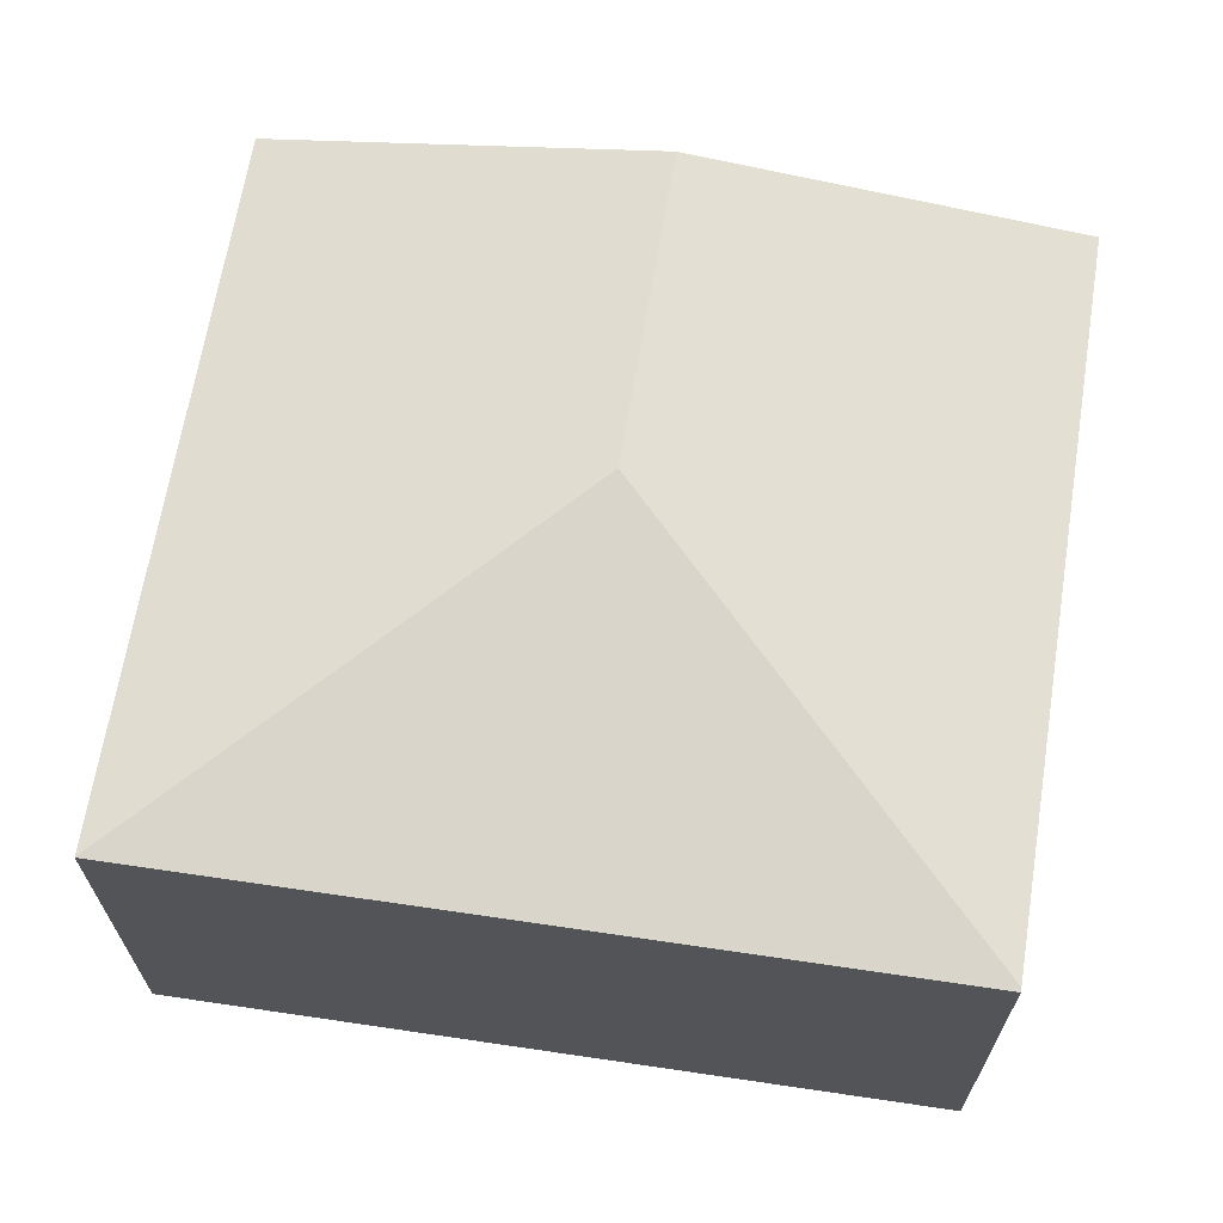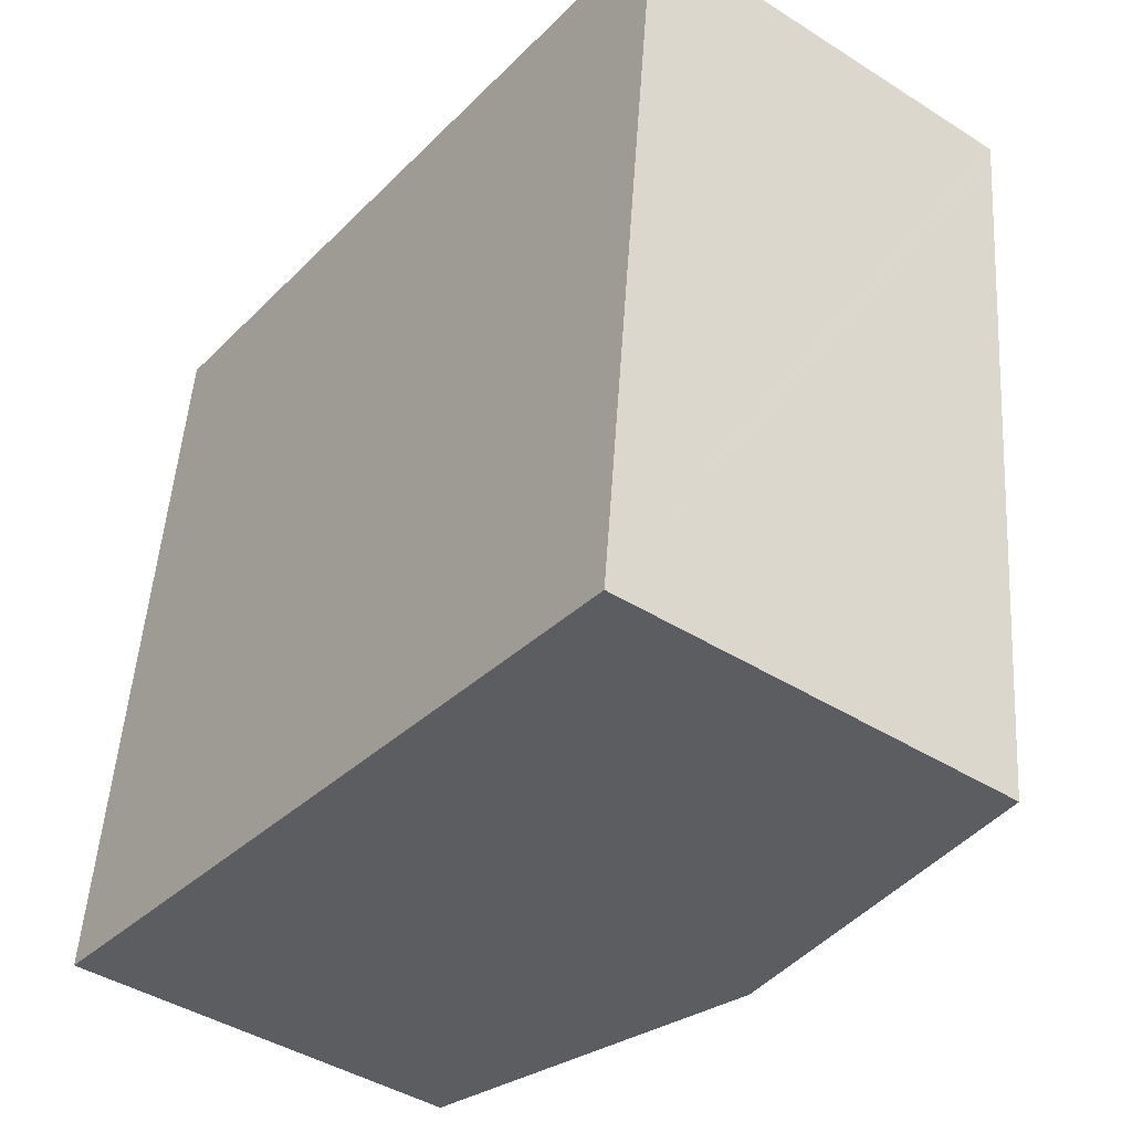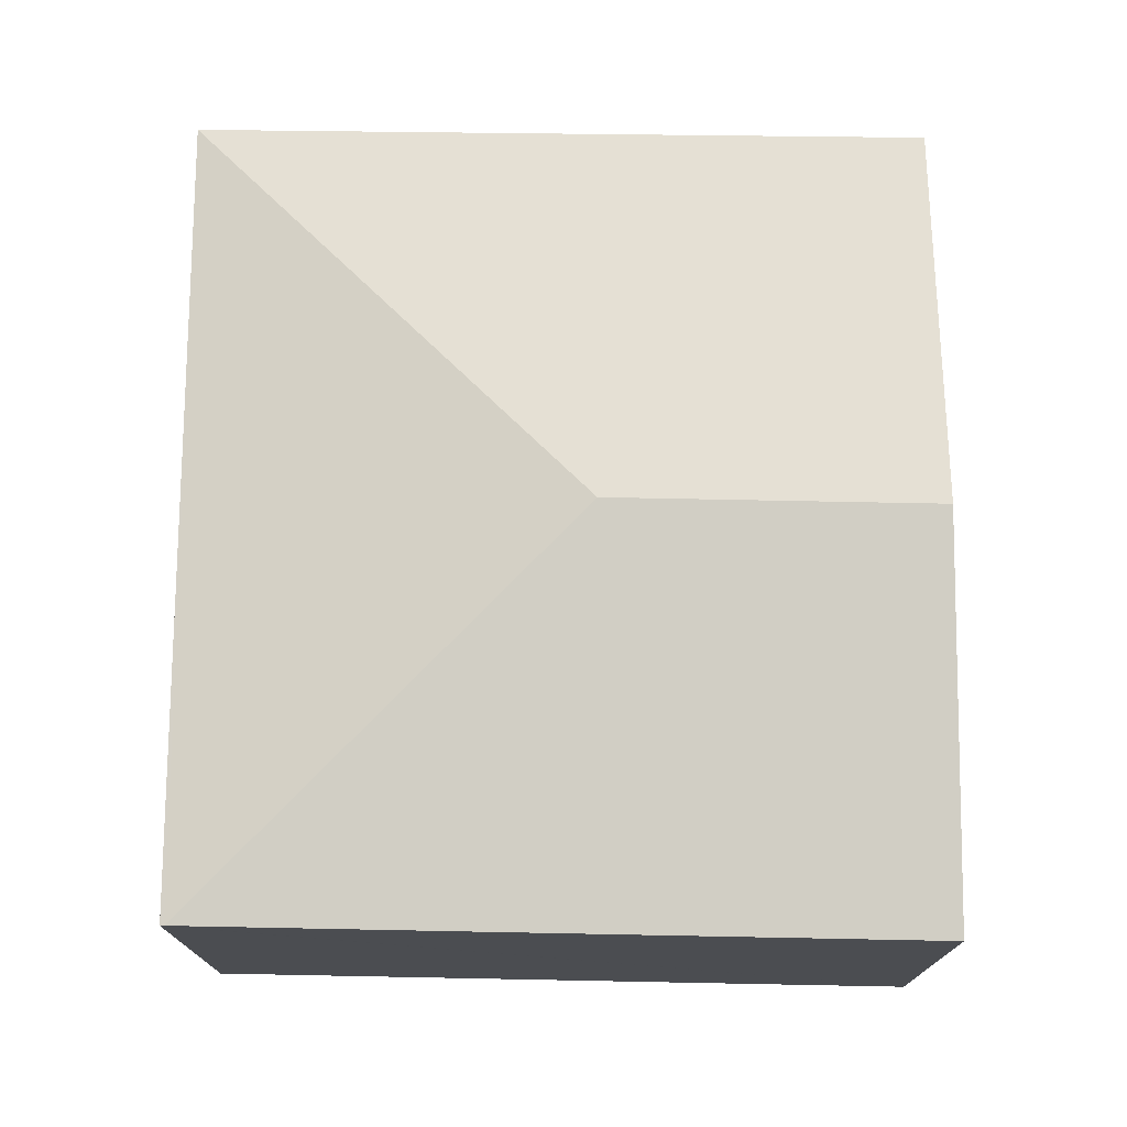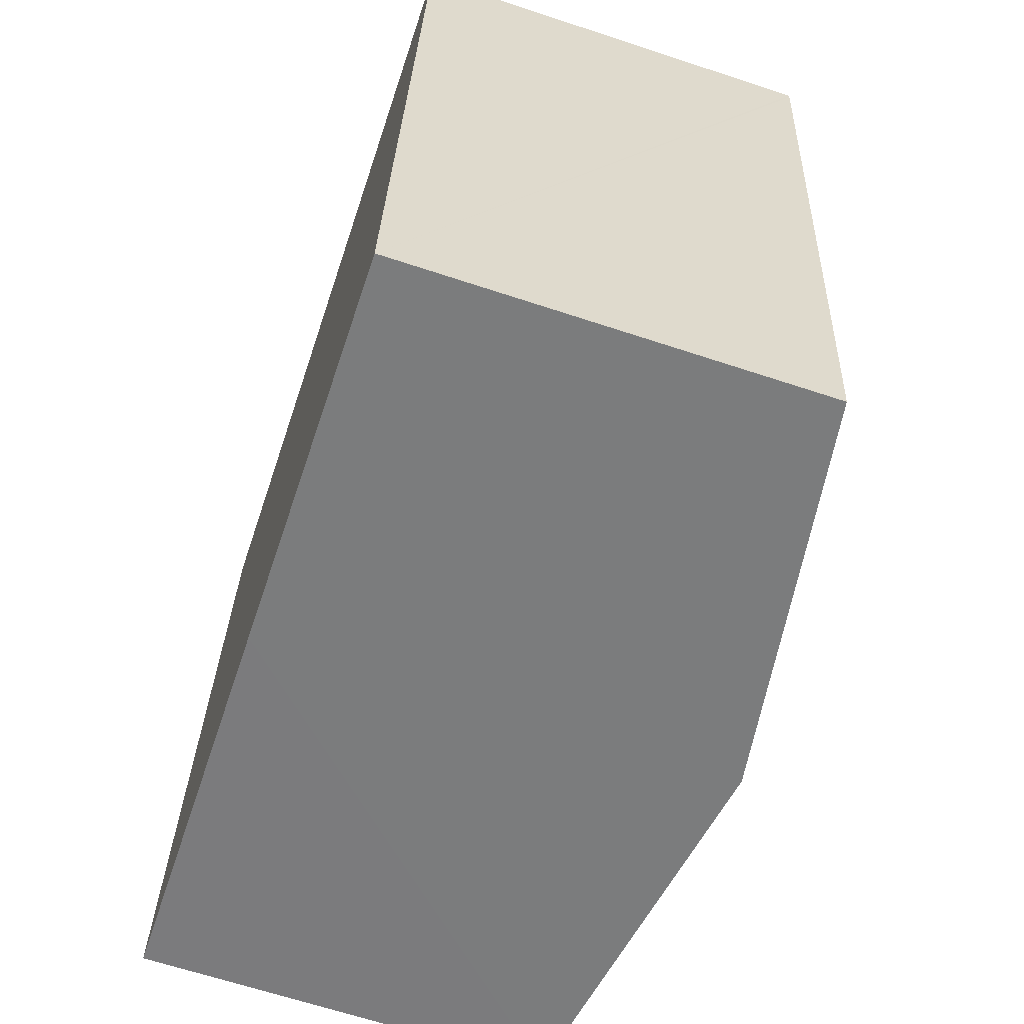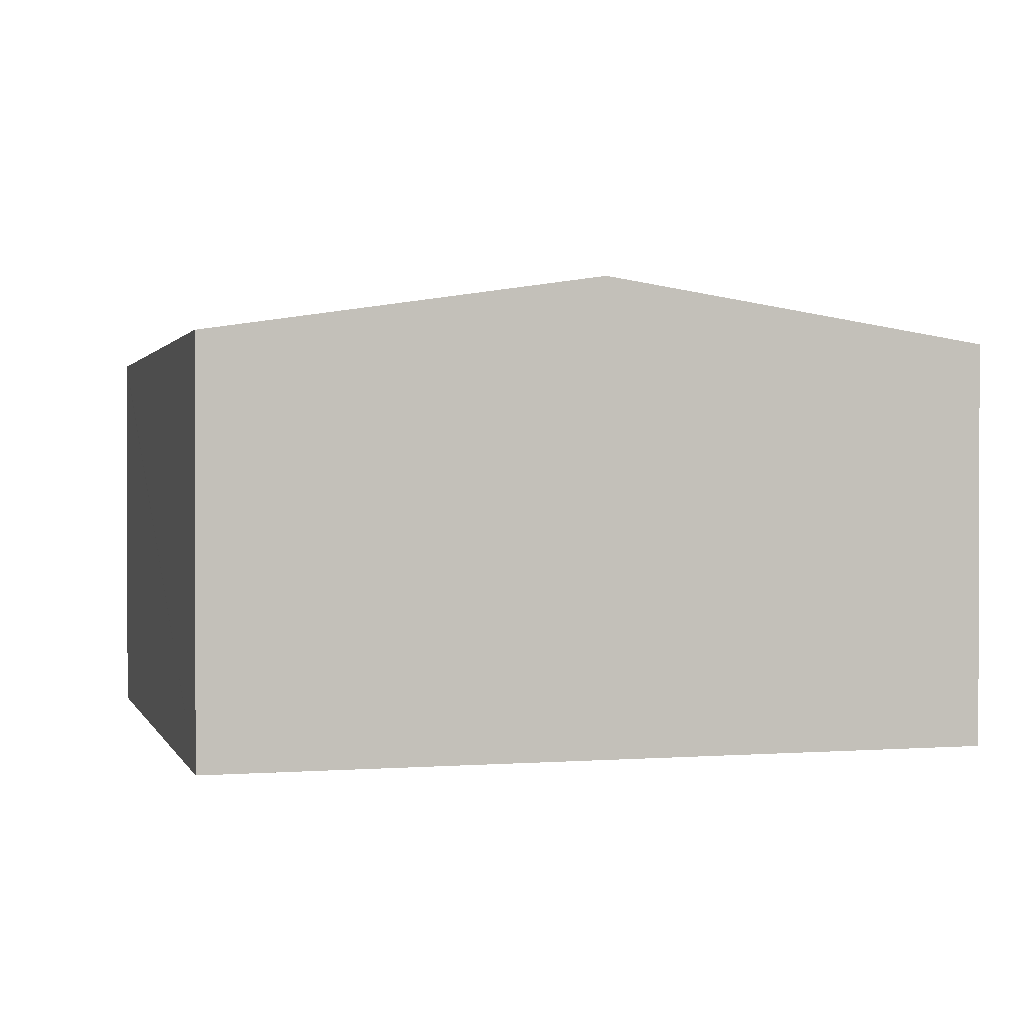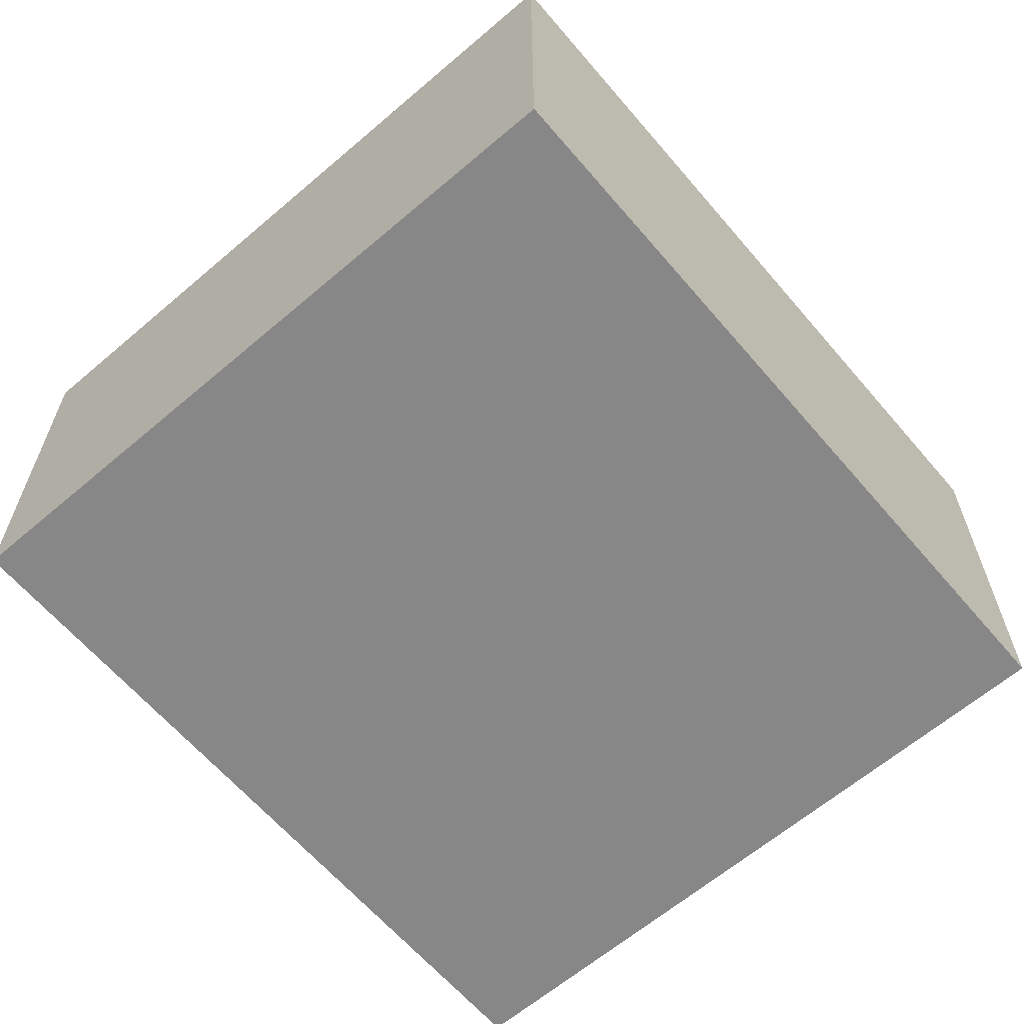
<metadata>
{"format":"obj","ext":"obj","renderer":"f3d","projection":"perspective","resolution":1024,"background":"white","views":[{"elev":65.8,"azim":15.6,"up":"+Y"},{"elev":-42.6,"azim":52.9,"up":"+Z"},{"elev":74.4,"azim":97.4,"up":"+Y"},{"elev":-66.2,"azim":71.7,"up":"+Z"},{"elev":1.0,"azim":171.6,"up":"+Y"},{"elev":-62.3,"azim":-42.4,"up":"+Y"}]}
</metadata>
<code>
v  2.842 3.36 -0.385
v  6.239 2.935 4.423
v  5.667 2.935 -0.767
v  3.102 3.36 1.972
v  0.611 2.939 5.162
v  6.242 2.931 4.452
v  0 2.932 1.795e-16
v  5.667 4.697e-17 -0.767
v  2.842 2.357e-17 -0.385
v  0 0 0
v  0.611 -3.161e-16 5.162
v  6.242 -2.726e-16 4.452
v  6.239 -2.708e-16 4.423
g defaultobject
f 1 2 3
f 2 1 4
f 2 5 6
f 5 2 4
f 7 4 1
f 4 7 5
f 8 1 3
f 1 8 7
f 7 8 9
f 7 9 10
f 7 11 5
f 11 7 10
f 11 6 5
f 6 11 12
f 2 8 3
f 8 2 6
f 8 6 13
f 13 6 12
f 9 11 10
f 11 9 8
f 11 8 13
f 11 13 12

</code>
